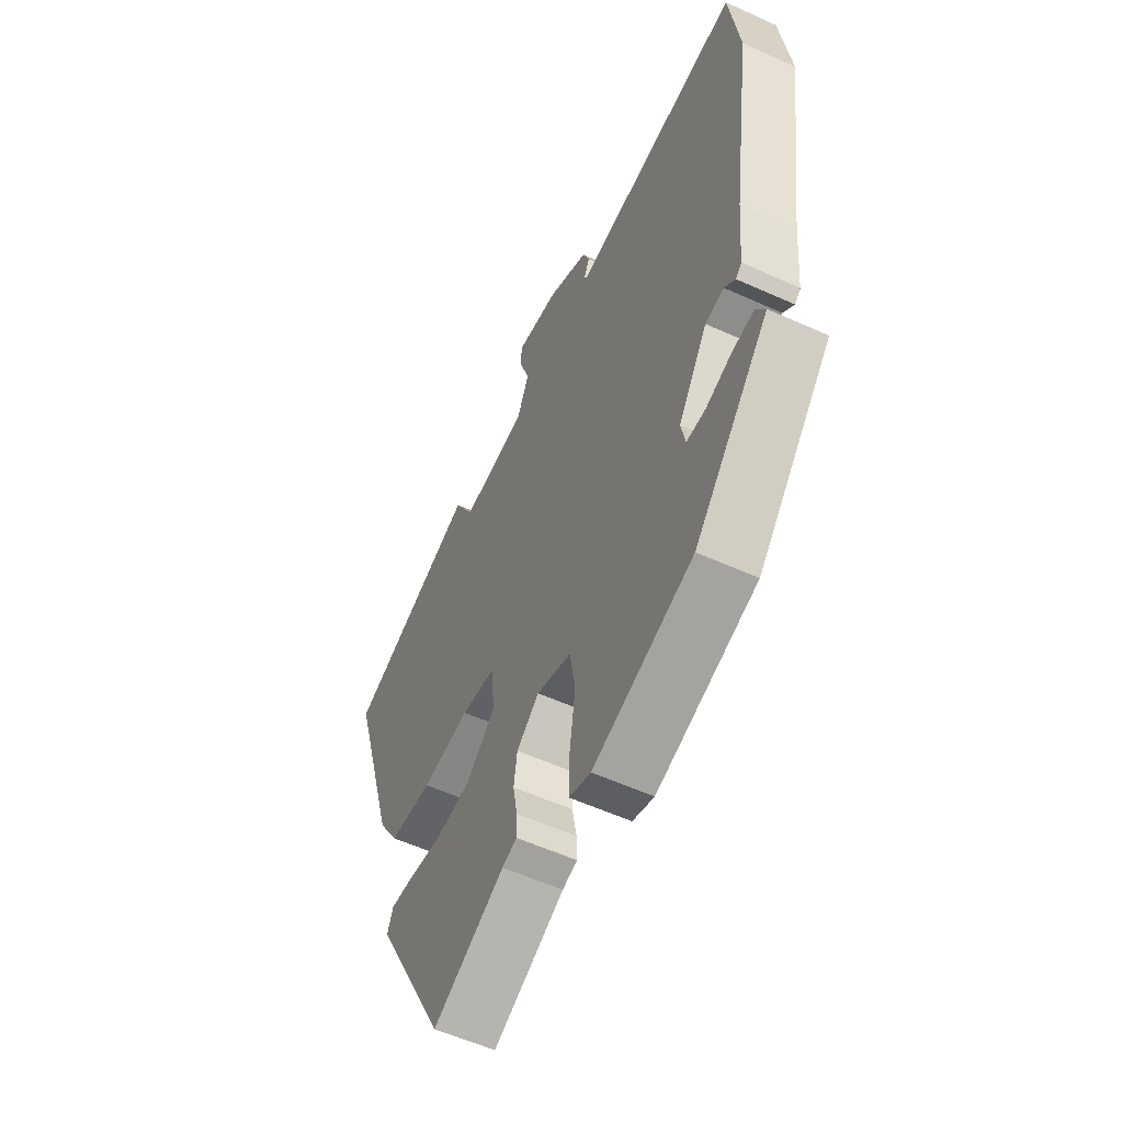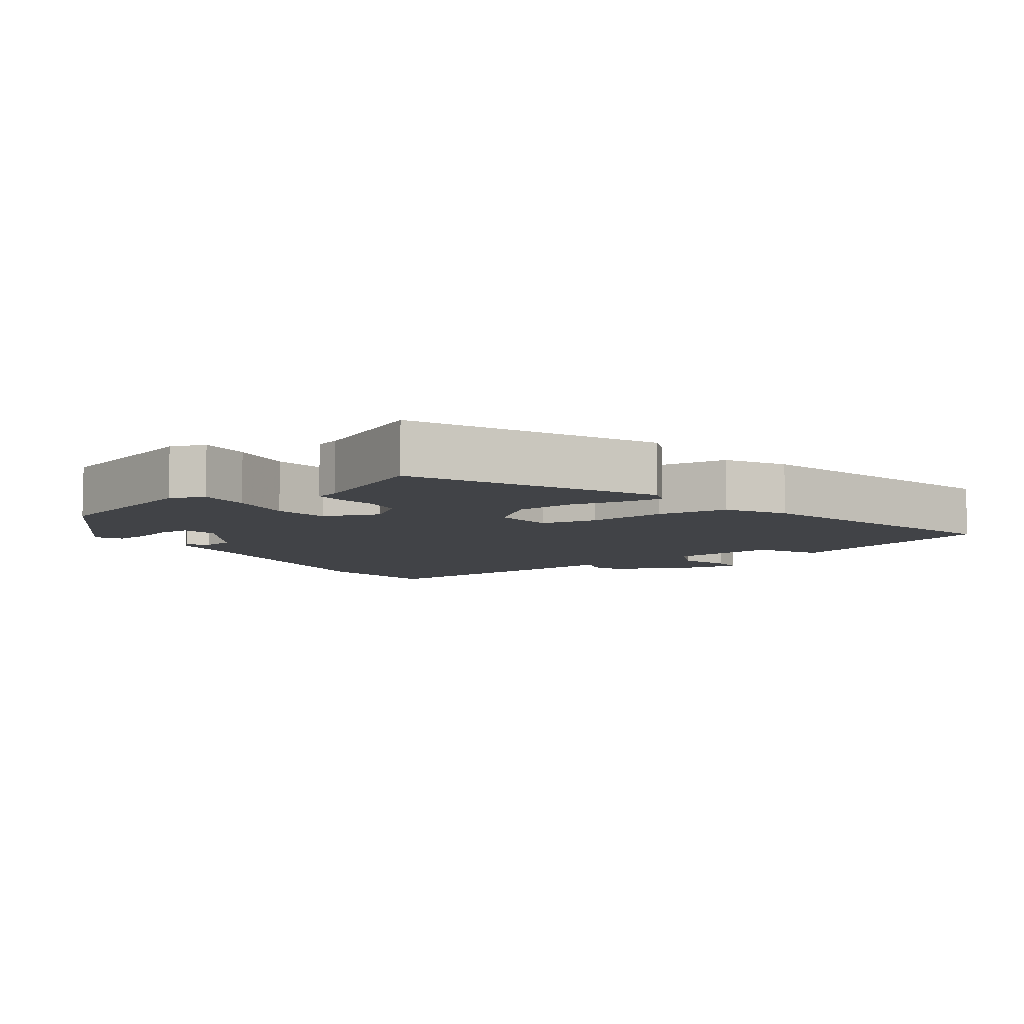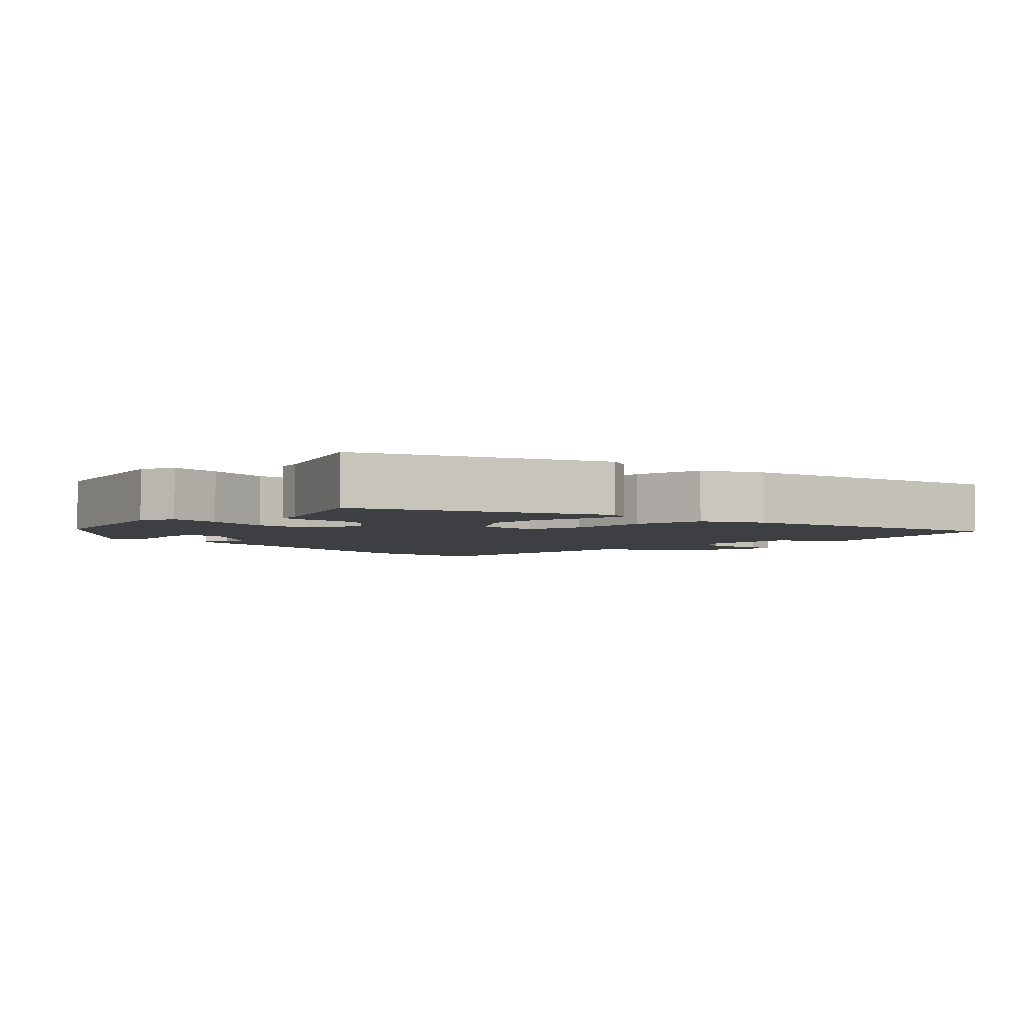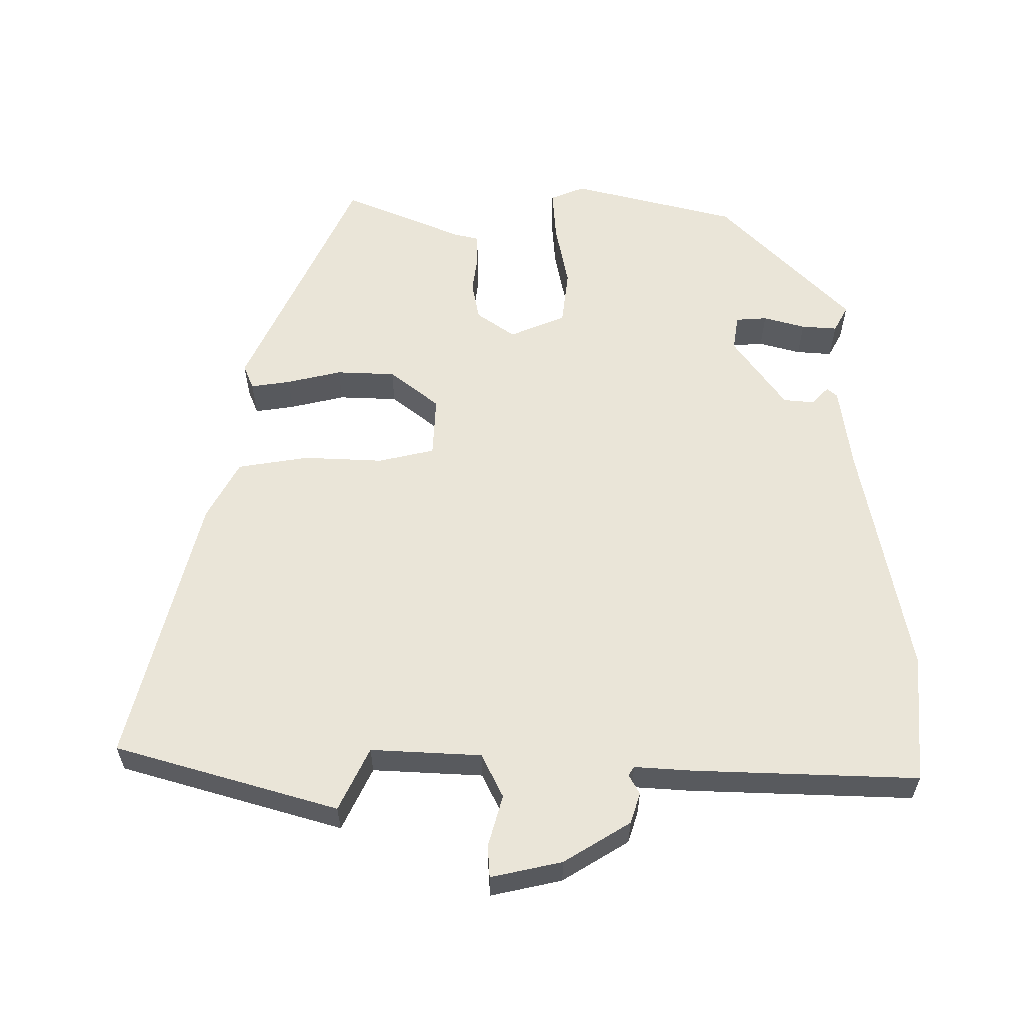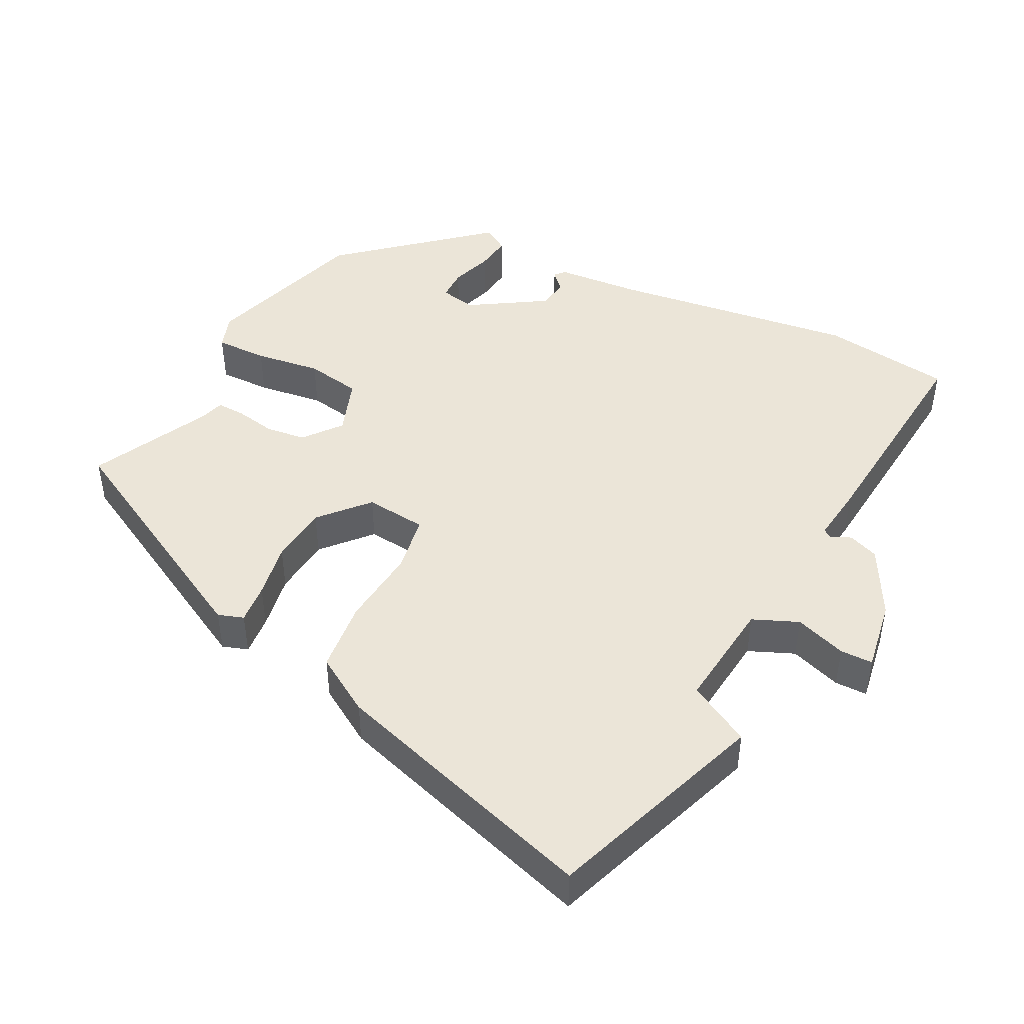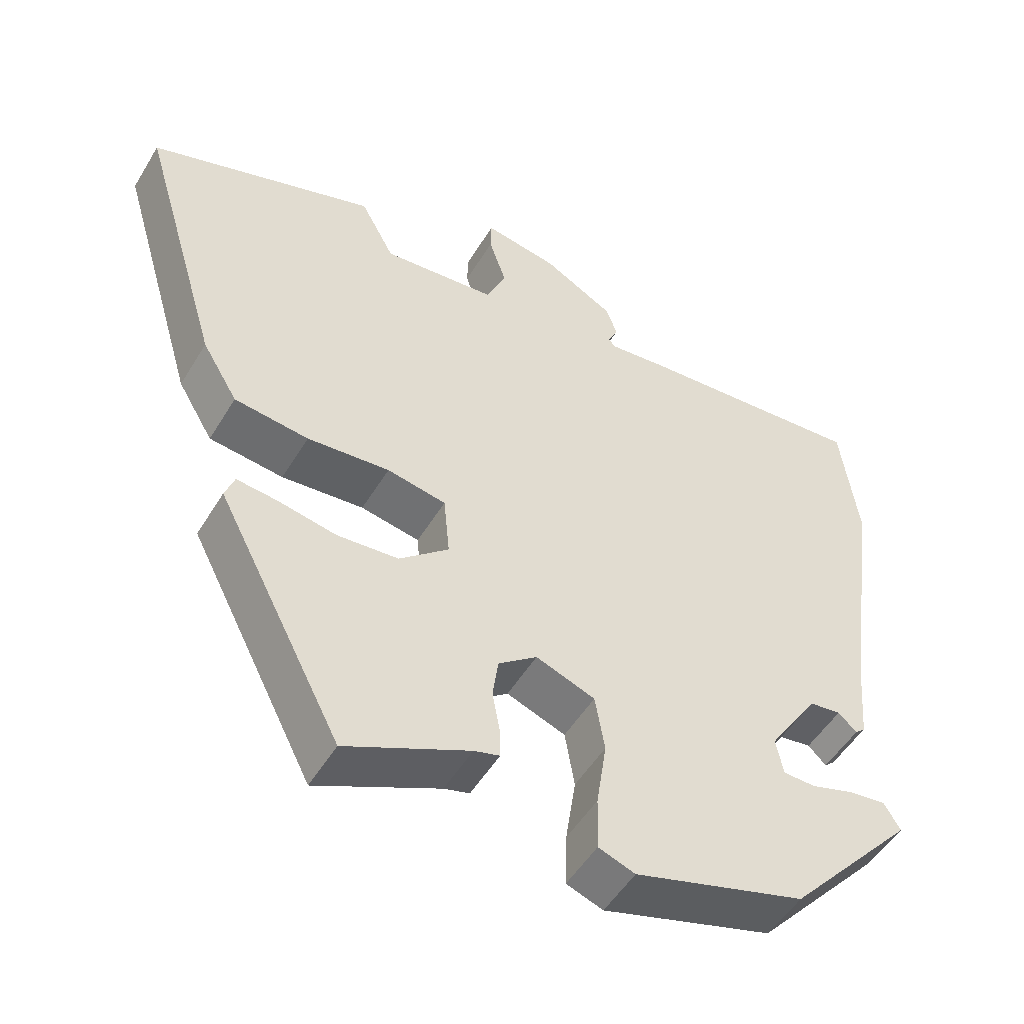
<metadata>
{"format":"obj","ext":"obj","renderer":"f3d","projection":"perspective","resolution":1024,"background":"white","views":[{"elev":-57.2,"azim":64.8,"up":"+Z"},{"elev":-7.3,"azim":-145.6,"up":"+Y"},{"elev":-3.8,"azim":-138.5,"up":"+Y"},{"elev":58.9,"azim":-2.4,"up":"+Y"},{"elev":45.6,"azim":-62.2,"up":"+Y"},{"elev":-51.3,"azim":-30.3,"up":"+Z"}]}
</metadata>
<code>
v 0.494 0.07 0.547
v 0.517 0.07 0.362
v 0.467 0.07 0.015
v 0.456 0.07 -0.106
v 0.442 0.07 -0.119
v 0.417 0.07 -0.095
v 0.373 0.07 -0.101
v 0.304 0.07 -0.208
v 0.314 0.07 -0.259
v 0.359 0.07 -0.26
v 0.418 0.07 -0.241
v 0.469 0.07 -0.235
v 0.491 0.07 -0.272
v 0.315 0.07 -0.47
v 0.081 0.07 -0.54
v 0.031 0.07 -0.522
v 0.033 0.07 -0.448
v 0.047 0.07 -0.354
v 0.034 0.07 -0.275
v -0.047 0.07 -0.245
v -0.1 0.07 -0.286
v -0.108 0.07 -0.342
v -0.098 0.07 -0.399
v -0.097 0.07 -0.441
v -0.132 0.07 -0.451
v -0.301 0.07 -0.531
v -0.473 0.07 -0.198
v -0.46 0.07 -0.162
v -0.403 0.07 -0.168
v -0.324 0.07 -0.183
v -0.24 0.07 -0.176
v -0.172 0.07 -0.117
v -0.18 0.07 -0.03
v -0.261 0.07 -0.015
v -0.374 0.07 -0.025
v -0.476 0.07 -0.013
v -0.525 0.07 0.069
v -0.639 0.07 0.453
v -0.326 0.07 0.559
v -0.279 0.07 0.471
v -0.122 0.07 0.486
v -0.094 0.07 0.55
v -0.118 0.07 0.623
v -0.117 0.07 0.669
v -0.015 0.07 0.651
v 0.082 0.07 0.597
v 0.098 0.07 0.554
v 0.084 0.07 0.525
v 0.093 0.07 0.513
v 0.174 0.07 0.522
v 0.494 0 0.547
v 0.517 0 0.362
v 0.467 0 0.015
v 0.456 0 -0.106
v 0.442 0 -0.119
v 0.417 0 -0.095
v 0.373 0 -0.101
v 0.304 0 -0.208
v 0.314 0 -0.259
v 0.359 0 -0.26
v 0.418 0 -0.241
v 0.469 0 -0.235
v 0.491 0 -0.272
v 0.315 0 -0.47
v 0.081 0 -0.54
v 0.031 0 -0.522
v 0.033 0 -0.448
v 0.047 0 -0.354
v 0.034 0 -0.275
v -0.047 0 -0.245
v -0.1 0 -0.286
v -0.108 0 -0.342
v -0.098 0 -0.399
v -0.097 0 -0.441
v -0.132 0 -0.451
v -0.301 0 -0.531
v -0.473 0 -0.198
v -0.46 0 -0.162
v -0.403 0 -0.168
v -0.324 0 -0.183
v -0.24 0 -0.176
v -0.172 0 -0.117
v -0.18 0 -0.03
v -0.261 0 -0.015
v -0.374 0 -0.025
v -0.476 0 -0.013
v -0.525 0 0.069
v -0.639 0 0.453
v -0.326 0 0.559
v -0.279 0 0.471
v -0.122 0 0.486
v -0.094 0 0.55
v -0.118 0 0.623
v -0.117 0 0.669
v -0.015 0 0.651
v 0.082 0 0.597
v 0.098 0 0.554
v 0.084 0 0.525
v 0.093 0 0.513
v 0.174 0 0.522
f 49 50 1 2
f 45 46 47 48
f 45 48 49
f 42 43 44 45
f 41 42 45 49
f 37 38 39 40
f 37 40 41
f 34 35 36 37
f 33 34 37 41
f 32 33 41 49
f 27 28 29 30
f 25 26 27 30
f 25 30 31
f 22 23 24 25
f 21 22 25 31
f 20 21 31 32
f 15 16 17 18
f 15 18 19
f 14 15 19
f 13 14 19
f 10 11 12 13
f 9 10 13 19
f 8 9 19 20
f 3 4 5 6
f 3 6 7
f 2 3 7
f 8 20 32 49
f 2 7 8 49
f 52 51 100 99
f 98 97 96 95
f 99 98 95
f 95 94 93 92
f 99 95 92 91
f 90 89 88 87
f 91 90 87
f 87 86 85 84
f 91 87 84 83
f 99 91 83 82
f 80 79 78 77
f 80 77 76 75
f 81 80 75
f 75 74 73 72
f 81 75 72 71
f 82 81 71 70
f 68 67 66 65
f 69 68 65
f 69 65 64
f 69 64 63
f 63 62 61 60
f 69 63 60 59
f 70 69 59 58
f 56 55 54 53
f 57 56 53
f 57 53 52
f 99 82 70 58
f 99 58 57 52
f 1 51 52 2
f 2 52 53 3
f 3 53 54 4
f 4 54 55 5
f 5 55 56 6
f 6 56 57 7
f 7 57 58 8
f 8 58 59 9
f 9 59 60 10
f 10 60 61 11
f 11 61 62 12
f 12 62 63 13
f 13 63 64 14
f 14 64 65 15
f 15 65 66 16
f 16 66 67 17
f 17 67 68 18
f 18 68 69 19
f 19 69 70 20
f 20 70 71 21
f 21 71 72 22
f 22 72 73 23
f 23 73 74 24
f 24 74 75 25
f 25 75 76 26
f 26 76 77 27
f 27 77 78 28
f 28 78 79 29
f 29 79 80 30
f 30 80 81 31
f 31 81 82 32
f 32 82 83 33
f 33 83 84 34
f 34 84 85 35
f 35 85 86 36
f 36 86 87 37
f 37 87 88 38
f 38 88 89 39
f 39 89 90 40
f 40 90 91 41
f 41 91 92 42
f 42 92 93 43
f 43 93 94 44
f 44 94 95 45
f 45 95 96 46
f 46 96 97 47
f 47 97 98 48
f 48 98 99 49
f 49 99 100 50
f 50 100 51 1

</code>
